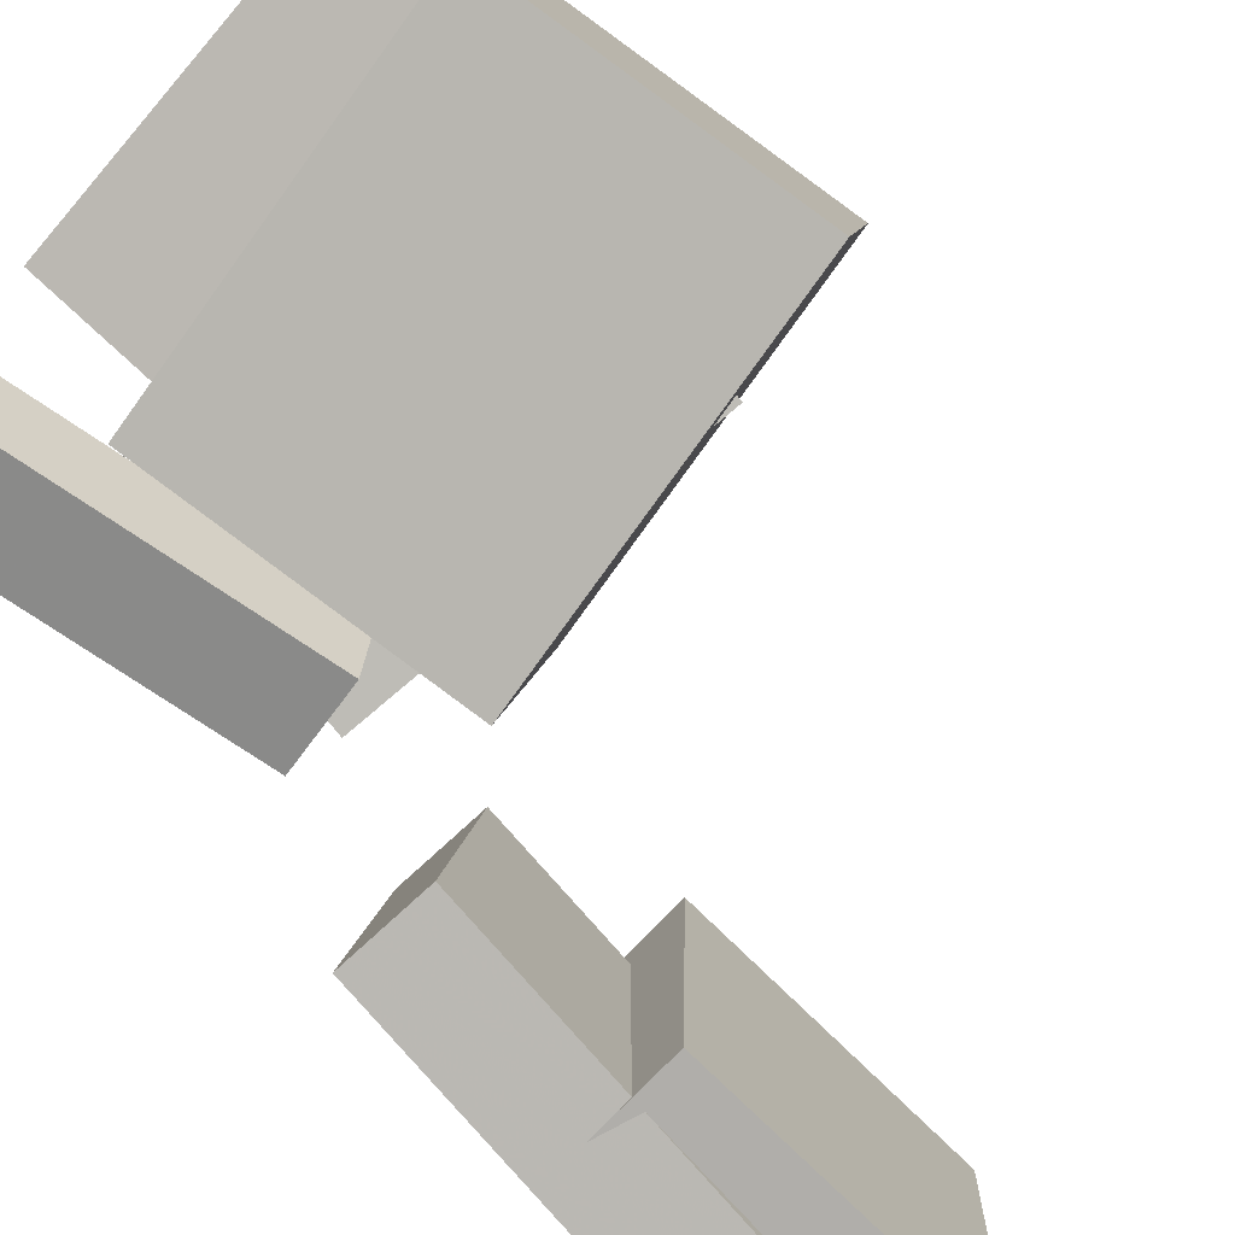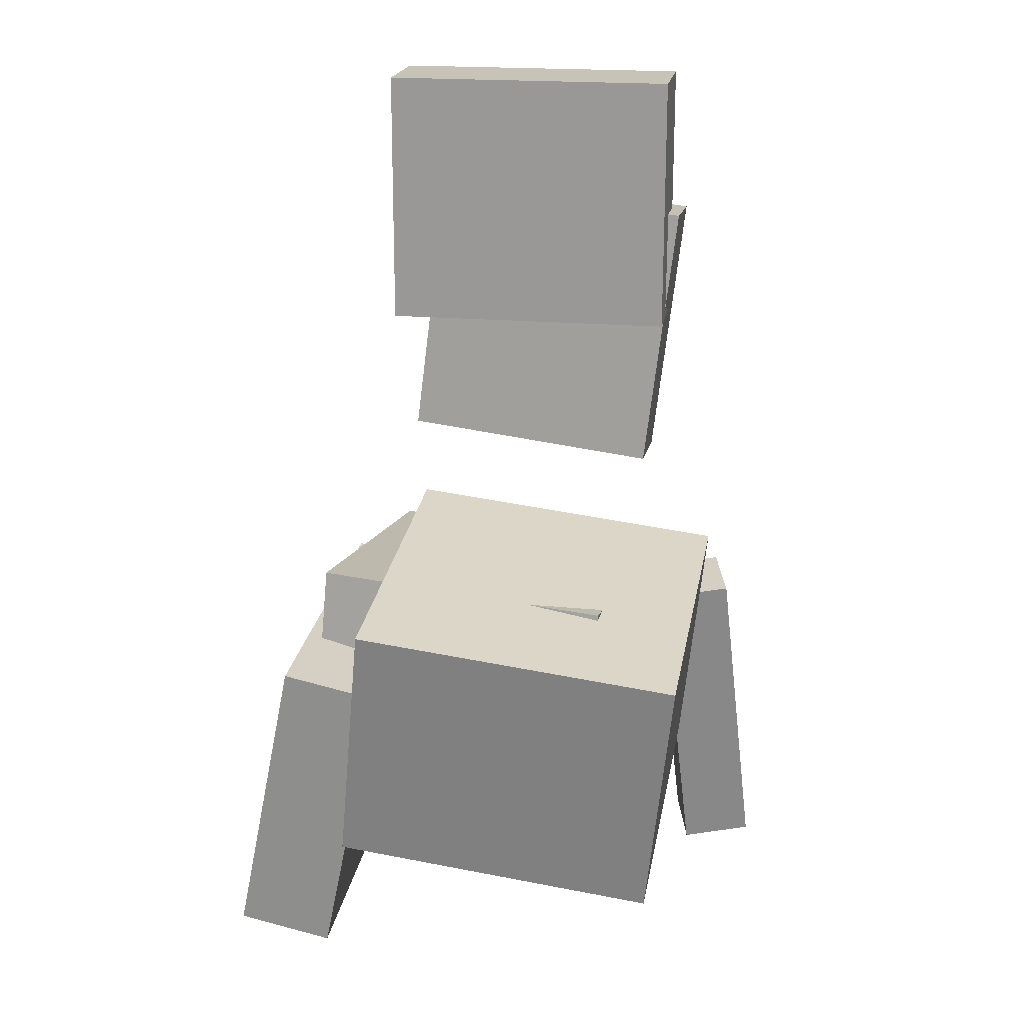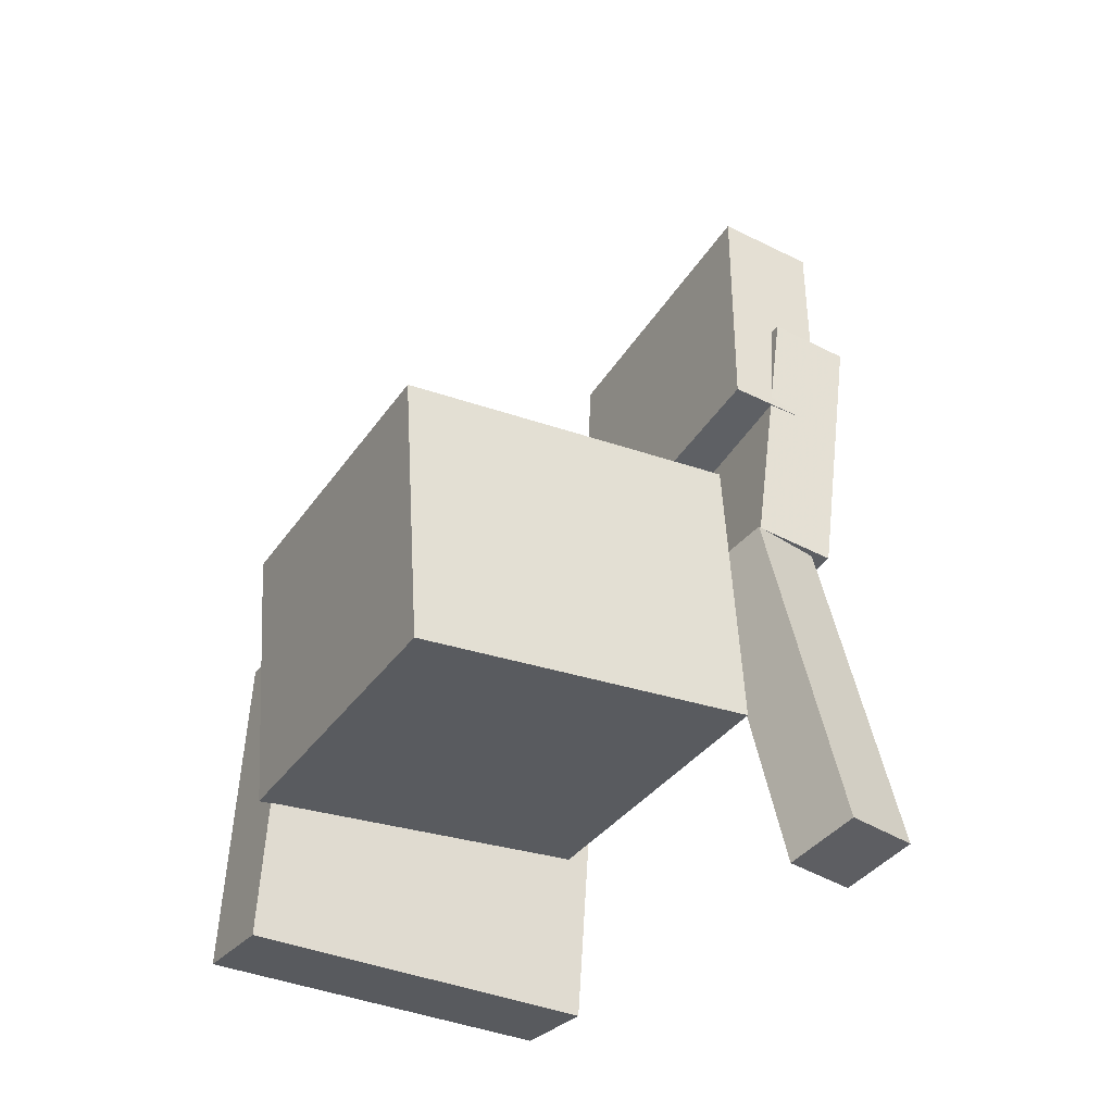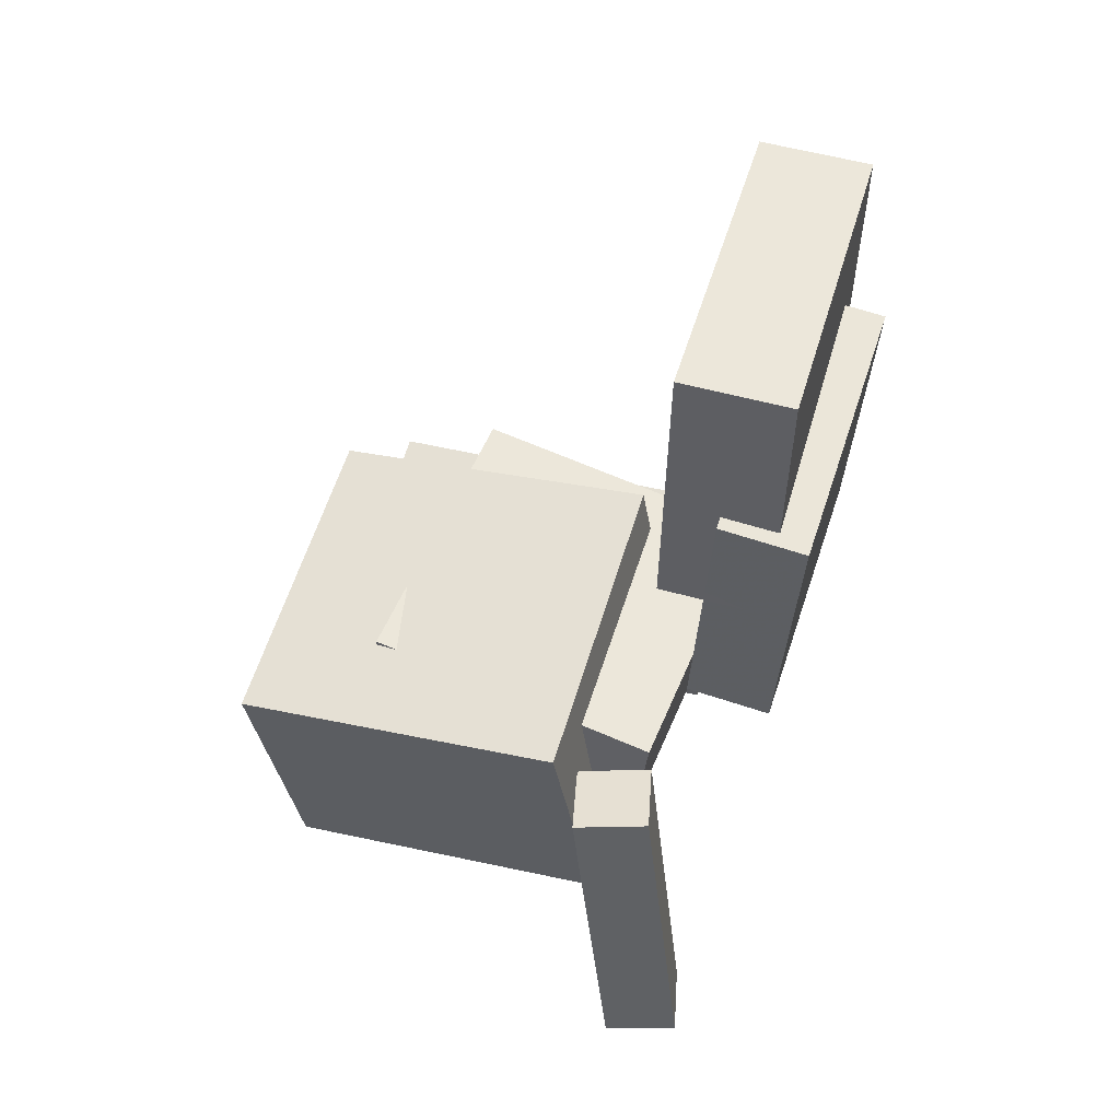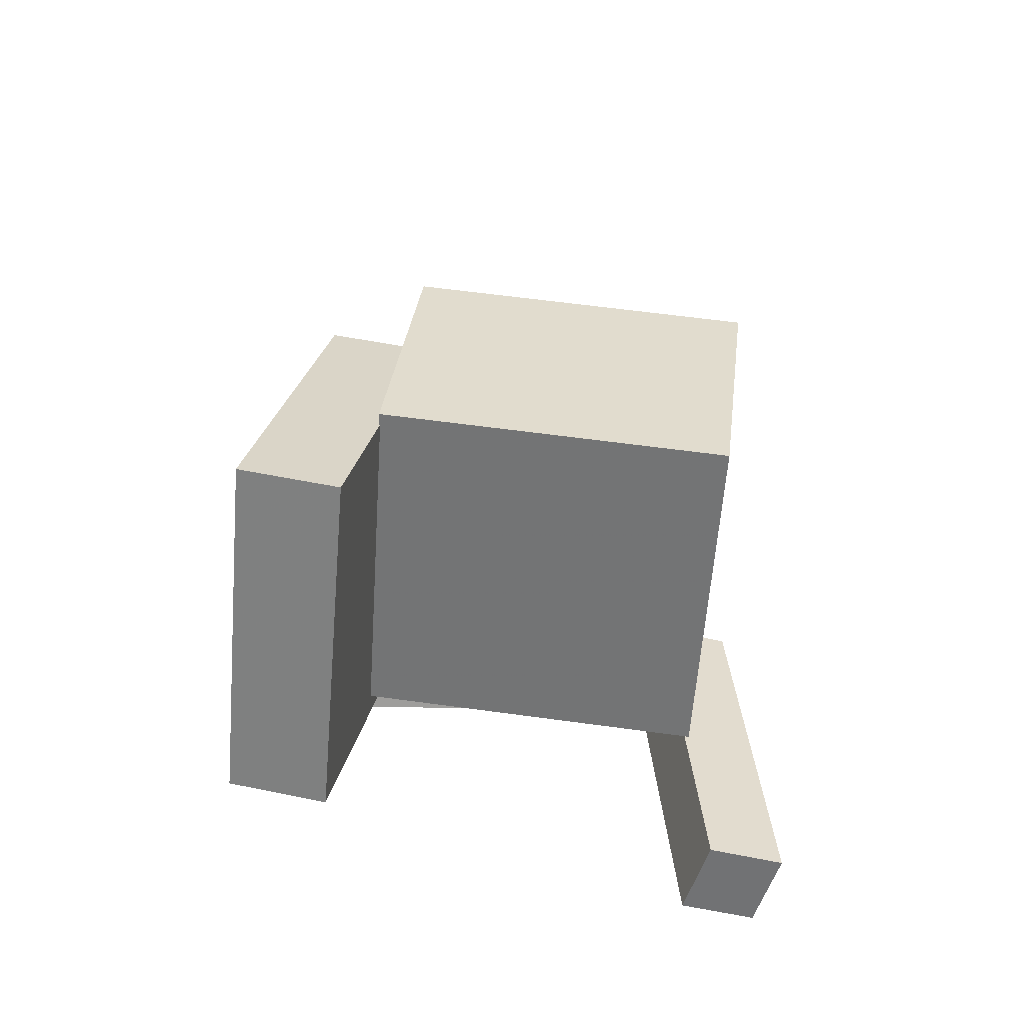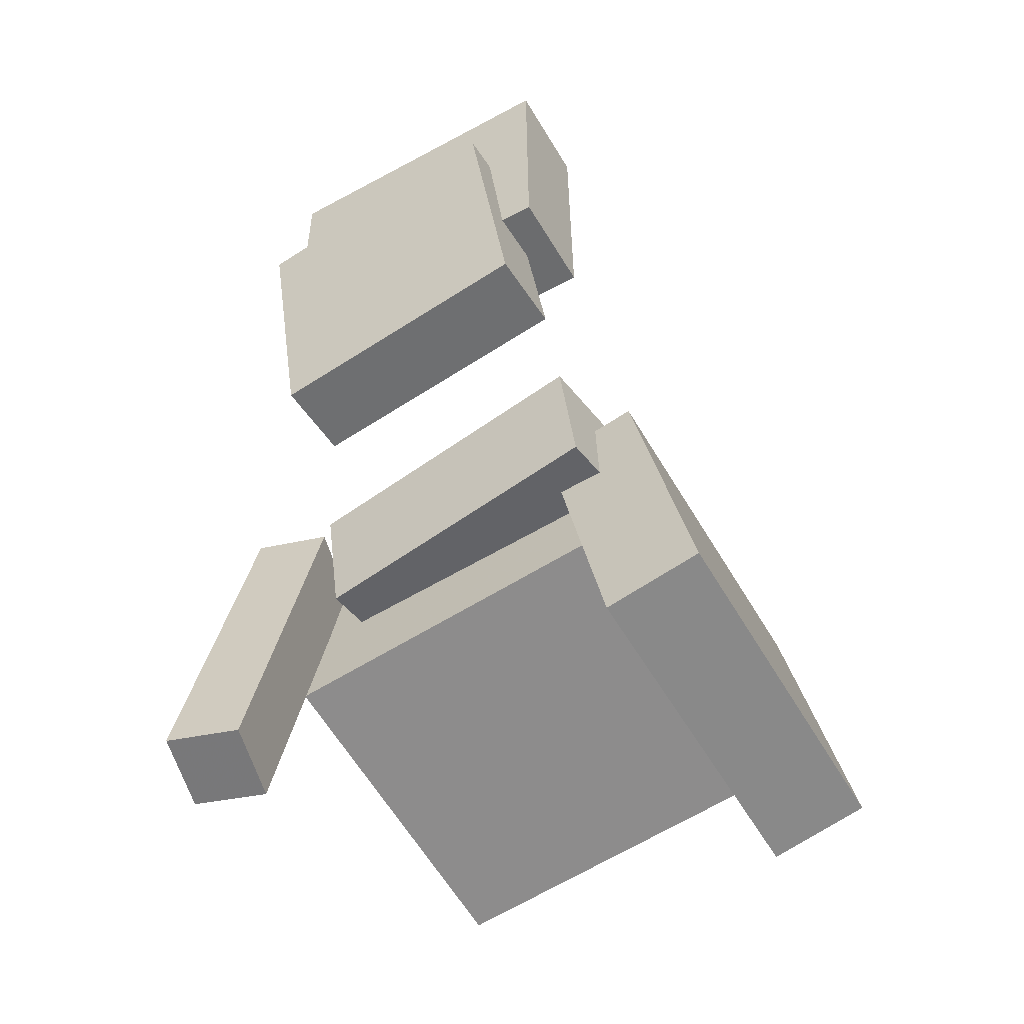
<metadata>
{"format":"obj","ext":"obj","renderer":"f3d","projection":"perspective","resolution":1024,"background":"white","views":[{"elev":-79.2,"azim":46.9,"up":"+Z"},{"elev":20.6,"azim":100.9,"up":"+Y"},{"elev":-42.1,"azim":151.6,"up":"+Y"},{"elev":51.0,"azim":-162.0,"up":"+Y"},{"elev":-63.9,"azim":86.6,"up":"+Y"},{"elev":-54.5,"azim":-58.4,"up":"+Y"}]}
</metadata>
<code>
v -0.08138 -0.07374 0.07367
v -0.08937 -0.2631 0.1134
v -0.07943 -0.06146 0.1325
v -0.08742 -0.2509 0.1723
v 0.1326 -0.08382 0.06868
v 0.1246 -0.2732 0.1084
v 0.1345 -0.07154 0.1275
v 0.1265 -0.2609 0.1673
f 1.0 7.0 5.0
f 1.0 3.0 7.0
f 1.0 4.0 3.0
f 1.0 2.0 4.0
f 3.0 8.0 7.0
f 3.0 4.0 8.0
f 5.0 7.0 8.0
f 5.0 8.0 6.0
f 1.0 5.0 6.0
f 1.0 6.0 2.0
f 2.0 6.0 8.0
f 2.0 8.0 4.0
v -0.07619 -0.1901 -0.1089
v -0.07191 -0.1672 0.09378
v -0.05536 -0.02759 -0.1278
v -0.05109 -0.004625 0.07493
v 0.1308 -0.2168 -0.1103
v 0.1351 -0.1938 0.09244
v 0.1516 -0.05426 -0.1291
v 0.1559 -0.0313 0.07358
f 9.0 15.0 13.0
f 9.0 11.0 15.0
f 9.0 12.0 11.0
f 9.0 10.0 12.0
f 11.0 16.0 15.0
f 11.0 12.0 16.0
f 13.0 15.0 16.0
f 13.0 16.0 14.0
f 9.0 13.0 14.0
f 9.0 14.0 10.0
f 10.0 14.0 16.0
f 10.0 16.0 12.0
v -0.1004 0.2795 0.108
v -0.09743 0.1097 0.1075
v -0.1063 0.2799 -0.08461
v -0.1034 0.1101 -0.08504
v -0.165 0.2784 0.1099
v -0.162 0.1086 0.1095
v -0.1709 0.2788 -0.08263
v -0.168 0.1089 -0.08305
f 17.0 23.0 21.0
f 17.0 19.0 23.0
f 17.0 20.0 19.0
f 17.0 18.0 20.0
f 19.0 24.0 23.0
f 19.0 20.0 24.0
f 21.0 23.0 24.0
f 21.0 24.0 22.0
f 17.0 21.0 22.0
f 17.0 22.0 18.0
f 18.0 22.0 24.0
f 18.0 24.0 20.0
v -0.1176 -0.04785 0.1043
v -0.1088 -0.1216 0.1089
v 0.06772 -0.02491 0.117
v 0.07654 -0.09869 0.1217
v -0.1035 -0.05801 -0.0826
v -0.09469 -0.1318 -0.07792
v 0.08181 -0.03508 -0.06988
v 0.09062 -0.1089 -0.0652
f 25.0 31.0 29.0
f 25.0 27.0 31.0
f 25.0 28.0 27.0
f 25.0 26.0 28.0
f 27.0 32.0 31.0
f 27.0 28.0 32.0
f 29.0 31.0 32.0
f 29.0 32.0 30.0
f 25.0 29.0 30.0
f 25.0 30.0 26.0
f 26.0 30.0 32.0
f 26.0 32.0 28.0
v -0.1875 0.1787 -0.09132
v -0.1883 0.1975 0.0784
v -0.1361 0.1827 -0.0915
v -0.137 0.2015 0.07822
v -0.1735 -0.0001676 -0.07146
v -0.1743 0.0186 0.09825
v -0.1221 0.003829 -0.07164
v -0.123 0.0226 0.09807
f 33.0 39.0 37.0
f 33.0 35.0 39.0
f 33.0 36.0 35.0
f 33.0 34.0 36.0
f 35.0 40.0 39.0
f 35.0 36.0 40.0
f 37.0 39.0 40.0
f 37.0 40.0 38.0
f 33.0 37.0 38.0
f 33.0 38.0 34.0
f 34.0 38.0 40.0
f 34.0 40.0 36.0
v -0.1371 -0.2832 -0.1039
v -0.1061 -0.07359 -0.08422
v -0.1482 -0.2774 -0.1481
v -0.1172 -0.0678 -0.1284
v -0.0919 -0.2887 -0.1159
v -0.06085 -0.07916 -0.09629
v -0.103 -0.283 -0.1601
v -0.07193 -0.07337 -0.1405
f 41.0 47.0 45.0
f 41.0 43.0 47.0
f 41.0 44.0 43.0
f 41.0 42.0 44.0
f 43.0 48.0 47.0
f 43.0 44.0 48.0
f 45.0 47.0 48.0
f 45.0 48.0 46.0
f 41.0 45.0 46.0
f 41.0 46.0 42.0
f 42.0 46.0 48.0
f 42.0 48.0 44.0

</code>
